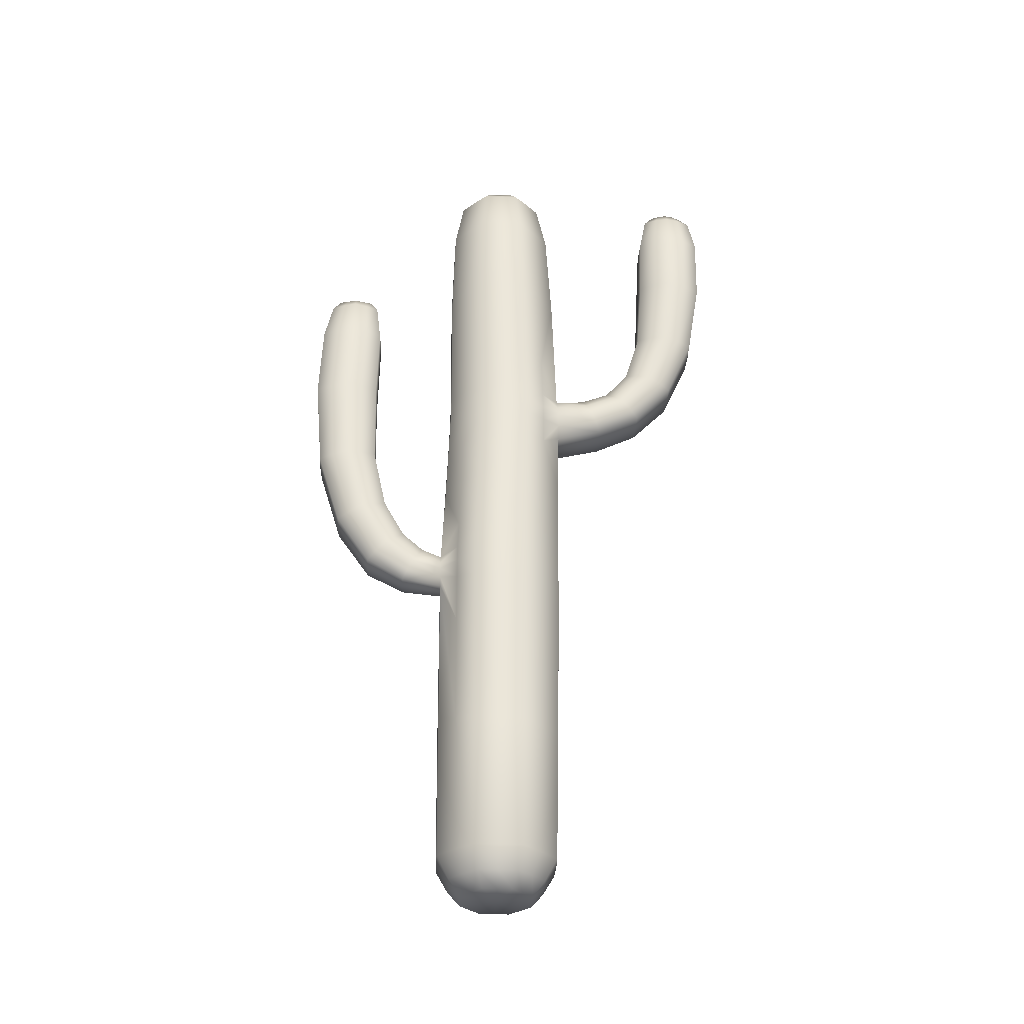
<metadata>
{"format":"obj","ext":"obj","renderer":"f3d","projection":"perspective","resolution":1024,"background":"white","views":[{"elev":-32.8,"azim":87.7,"up":"+Y"}]}
</metadata>
<code>
o Cactus_finnished_without_normal_Cylinder.005
v -0.05349 -0.248 0.1188
v -0.08153 1.35 0.1846
v -0.1184 -0.2481 0.05519
v -0.2021 1.359 0.07504
v -0.1193 -0.2481 -0.0356
v -0.2037 1.36 -0.08362
v -0.0557 -0.2481 -0.1004
v -0.07592 1.432 -0.2008
v 0.03509 -0.2481 -0.1013
v 0.04907 1.432 -0.202
v 0.09992 -0.2481 -0.03774
v 0.1793 1.36 -0.08735
v 0.1008 -0.2481 0.05305
v 0.1807 1.359 0.07132
v 0.03715 -0.248 0.1179
v 0.0623 1.35 0.1832
v -0.08628 1.731 0.1796
v -0.1957 1.731 0.07231
v -0.1971 1.731 -0.081
v -0.07413 1.586 -0.1964
v 0.04737 1.586 -0.1976
v 0.1728 1.731 -0.08459
v 0.1744 1.731 0.06871
v 0.06702 1.731 0.1782
v -0.07822 2.329 0.1759
v -0.1785 2.329 0.0776
v -0.1798 2.329 -0.06279
v -0.0791 2.326 -0.1631
v 0.05653 2.326 -0.1645
v 0.1591 2.329 -0.06609
v 0.1605 2.329 0.0743
v 0.06217 2.329 0.1745
v -0.04861 2.541 0.1065
v -0.1062 2.541 0.04999
v -0.107 2.541 -0.03064
v -0.0505 2.541 -0.08822
v 0.03013 2.541 -0.089
v 0.08771 2.541 -0.03254
v 0.08849 2.541 0.0481
v 0.03203 2.541 0.1057
v -0.2006 1.509 -0.08502
v -0.118 1.509 -0.1984
v 0.1754 1.509 -0.08867
v 0.1765 1.509 0.06679
v 0.08268 1.509 -0.1997
v 0.06768 1.509 0.1778
v -0.1988 1.509 0.07044
v -0.08777 1.509 0.1793
v -0.06092 2.504 -0.6839
v 0.01465 2.505 -0.6839
v -0.07109 2.496 -0.5776
v 0.02464 2.496 -0.5776
v -0.0798 2.506 -0.6319
v 0.03105 2.507 -0.6319
v -0.09576 1.644 -0.3765
v -0.1088 1.888 -0.5009
v -0.1497 1.877 -0.5948
v -0.1403 1.595 -0.4291
v 0.02333 1.645 -0.3797
v 0.03377 1.889 -0.5017
v 0.02223 1.548 -0.4869
v 0.03343 1.868 -0.6898
v 0.0726 1.879 -0.5959
v 0.05521 1.597 -0.4339
v -0.098 1.546 -0.4838
v -0.1092 1.866 -0.6891
v -0.1007 2.342 -0.5278
v 0.0502 2.344 -0.5278
v 0.0502 2.34 -0.7346
v -0.1007 2.338 -0.7346
v -0.1426 2.34 -0.6312
v 0.09032 2.342 -0.6312
v -0.04265 0.8338 0.2021
v -0.2049 0.614 0.09216
v -0.2072 0.6127 -0.07103
v -0.09283 0.6127 -0.1877
v 0.07052 0.6127 -0.1893
v 0.1872 0.6127 -0.07487
v 0.188 0.614 0.08833
v 0.02747 0.8338 0.2014
v -0.04265 0.9456 0.2021
v -0.2064 1.049 0.08963
v -0.2087 1.05 -0.07444
v -0.09123 1.053 -0.1916
v 0.06811 1.053 -0.1932
v 0.1877 1.05 -0.07829
v 0.1886 1.049 0.08579
v 0.02747 0.9456 0.2014
v -0.2079 0.8724 0.09339
v -0.2102 0.8721 -0.07225
v -0.09411 0.8721 -0.1907
v 0.07174 0.8721 -0.1923
v 0.1902 0.8721 -0.07615
v 0.1911 0.8724 0.08951
v 0.04947 0.8897 0.2015
v -0.06465 0.8897 0.2026
v -0.06671 0.9246 0.4481
v 0.04066 0.9239 0.4474
v -0.06723 1.027 0.3313
v 0.04112 1.026 0.3306
v 0.07467 0.9746 0.3898
v -0.1008 0.9758 0.3908
v -0.07292 1.321 0.6283
v 0.05353 1.32 0.6281
v -0.07384 1.344 0.4413
v 0.05442 1.343 0.4412
v 0.09375 1.331 0.5356
v -0.1132 1.333 0.5358
v -0.06774 1.867 0.6439
v 0.05951 1.866 0.6439
v -0.06795 1.865 0.4424
v 0.05971 1.863 0.4425
v 0.09937 1.864 0.5434
v -0.1076 1.866 0.5434
v -0.03144 2.054 0.5834
v 0.02506 2.041 0.5932
v -0.03144 2.052 0.4898
v 0.02506 2.039 0.4804
v 0.04022 2.04 0.5368
v -0.04769 2.054 0.5366
v -0.1913 -0.1379 0.08627
v -0.1929 -0.138 -0.06526
v -0.08678 -0.138 -0.1735
v 0.06475 -0.138 -0.1749
v 0.1729 -0.138 -0.06882
v 0.1743 -0.1379 0.08271
v 0.06517 -0.1324 0.1908
v -0.08009 -0.1324 0.1922
v -0.08451 -0.2491 0.08551
v -0.1433 1.355 0.1315
v -0.06641 1.172 0.1913
v -0.1548 -0.2028 0.07068
v -0.1168 -0.2491 0.009773
v -0.2054 1.359 -0.004253
v -0.156 -0.2029 -0.05038
v -0.08602 -0.2491 -0.06658
v -0.146 1.371 -0.142
v -0.07119 -0.2029 -0.1368
v -0.01028 -0.2491 -0.09882
v -0.01349 1.43 -0.2015
v 0.04987 -0.2029 -0.138
v 0.06607 -0.2491 -0.06806
v 0.1211 1.371 -0.1445
v 0.1363 -0.2029 -0.05323
v 0.09831 -0.2491 0.007679
v 0.1825 1.359 -0.008028
v 0.1375 -0.2028 0.06783
v 0.06752 -0.2491 0.08403
v 0.123 1.355 0.1289
v 0.05156 -0.201 0.1543
v -0.00819 -0.2491 0.1163
v -0.009598 1.35 0.1863
v -0.1426 1.731 0.1276
v -0.1988 1.731 -0.004317
v -0.1415 1.714 -0.1378
v -0.01344 1.588 -0.197
v 0.1167 1.714 -0.1403
v 0.1759 1.731 -0.007964
v 0.1223 1.731 0.125
v -0.009609 1.731 0.1812
v -0.199 1.574 -0.08411
v -0.09873 1.47 -0.1996
v 0.1739 1.574 -0.08773
v 0.1781 1.454 0.06779
v 0.07287 1.47 -0.2008
v 0.06746 1.453 0.1795
v -0.1974 1.574 0.07025
v -0.08742 1.453 0.181
v -0.1298 2.329 0.1282
v -0.1812 2.329 0.007422
v -0.1309 2.327 -0.1144
v -0.0113 2.326 -0.1659
v 0.1092 2.327 -0.1168
v 0.1619 2.329 0.004083
v 0.1128 2.329 0.1259
v -0.008006 2.329 0.1773
v 0.1723 2.028 0.07348
v 0.06667 2.028 0.1812
v 0.05579 2.004 -0.1836
v 0.1707 2.028 -0.07742
v -0.1933 2.028 -0.07387
v -0.08029 2.004 -0.1823
v -0.08423 2.028 0.1827
v -0.192 2.028 0.07702
v -0.07094 2.549 0.07164
v -0.09735 2.549 0.009584
v -0.07215 2.549 -0.05298
v -0.01009 2.549 -0.07939
v 0.05247 2.549 -0.05419
v 0.07888 2.549 0.007868
v 0.05368 2.549 0.07043
v -0.008379 2.549 0.09684
v -0.06816 2.491 -0.1307
v 0.04687 2.491 -0.1318
v -0.1483 2.491 0.06753
v -0.1494 2.491 -0.0481
v 0.1308 2.491 0.06481
v 0.04988 2.491 0.1474
v 0.1297 2.491 -0.05082
v -0.06575 2.491 0.1485
v -0.2019 1.454 -0.08527
v -0.09778 1.549 -0.1974
v 0.1768 1.454 -0.08895
v 0.1753 1.574 0.06662
v 0.07196 1.549 -0.1986
v 0.06717 1.574 0.1768
v -0.2002 1.454 0.07147
v -0.08718 1.574 0.1783
v -0.1449 1.509 0.1265
v -0.01002 1.509 0.1809
v 0.13 1.509 -0.1447
v -0.2018 1.509 -0.007265
v 0.1238 1.509 0.1239
v 0.1781 1.509 -0.01096
v -0.1552 1.509 -0.1422
v -0.02313 2.505 -0.6838
v -0.02322 2.496 -0.5776
v -0.07372 2.506 -0.6584
v 0.02578 2.506 -0.6584
v -0.07523 2.505 -0.6051
v 0.02726 2.506 -0.6051
v -0.08462 2.457 -0.5494
v -0.1288 1.539 -0.3171
v 0.03865 2.458 -0.5494
v 0.03716 2.457 -0.7146
v 0.06524 1.54 -0.3209
v -0.08311 2.456 -0.7145
v -0.02437 2.508 -0.6319
v -0.08547 1.604 -0.2893
v -0.1039 1.729 -0.4512
v -0.1513 2.12 -0.6247
v -0.1506 1.701 -0.5264
v 0.0324 1.605 -0.2919
v 0.02447 1.731 -0.4534
v 0.03234 1.475 -0.3491
v 0.02351 1.674 -0.6051
v 0.09727 2.121 -0.6249
v 0.05791 1.703 -0.5297
v -0.08774 1.474 -0.3465
v -0.1054 1.673 -0.603
v -0.1209 1.57 -0.457
v -0.1366 1.871 -0.6429
v -0.03793 1.546 -0.4865
v -0.03788 1.867 -0.6914
v 0.04585 1.622 -0.4064
v 0.0599 1.884 -0.5478
v 0.0453 1.572 -0.4611
v 0.05973 1.873 -0.6439
v -0.03623 1.645 -0.377
v -0.03745 1.888 -0.4993
v -0.1198 1.62 -0.4022
v -0.1363 1.882 -0.5468
v -0.1087 2.123 -0.5191
v 0.0461 2.124 -0.5192
v 0.04606 2.118 -0.7304
v -0.1087 2.116 -0.7303
v -0.1167 2.457 -0.6321
v 0.0671 2.458 -0.6321
v -0.1301 2.339 -0.684
v -0.02519 2.339 -0.7368
v 0.07722 2.343 -0.5784
v 0.07722 2.341 -0.684
v -0.02519 2.343 -0.5256
v -0.1301 2.341 -0.5784
v -0.06357 0.3392 0.1967
v -0.2074 0.7911 0.09319
v -0.2098 0.79 -0.07205
v -0.0939 0.79 -0.1902
v 0.07154 0.79 -0.1918
v 0.1897 0.79 -0.07594
v 0.1905 0.7911 0.08932
v 0.03945 0.8611 0.2014
v -0.007591 0.8326 0.2017
v 0.1141 0.6583 0.1449
v 0.1904 0.6127 0.006783
v 0.1305 0.6127 -0.1338
v -0.01118 0.6127 -0.1909
v -0.1518 0.6127 -0.1311
v -0.2089 0.6127 0.01067
v -0.1301 0.6583 0.1473
v -0.05463 0.9183 0.2023
v -0.2043 1.206 0.08239
v -0.2062 1.207 -0.07908
v -0.08548 1.223 -0.1945
v 0.06074 1.223 -0.1959
v 0.1836 1.207 -0.08288
v 0.1848 1.206 0.07861
v 0.04888 1.172 0.1902
v -0.007591 0.9468 0.2017
v 0.1146 1.027 0.1429
v 0.191 1.05 0.003799
v 0.1296 1.052 -0.1375
v -0.01158 1.053 -0.1949
v -0.1516 1.052 -0.1347
v -0.2104 1.05 0.007706
v -0.1314 1.027 0.1453
v -0.2076 0.9436 0.09288
v -0.2099 0.944 -0.07248
v -0.0937 0.9444 -0.1907
v 0.07124 0.9444 -0.1923
v 0.1897 0.944 -0.07637
v 0.1906 0.9436 0.089
v 0.03945 0.9183 0.2014
v -0.05463 0.8611 0.2023
v -0.1353 0.8809 0.1485
v -0.2119 0.8721 0.0107
v -0.1539 0.8721 -0.1332
v -0.01121 0.8721 -0.1939
v 0.1327 0.8721 -0.136
v 0.1934 0.8721 0.006754
v 0.1193 0.8809 0.1461
v -0.05638 0.8549 0.3278
v 0.05916 0.9487 0.4192
v -0.01303 0.9232 0.449
v -0.08551 1.002 0.3604
v -0.01306 1.027 0.3297
v 0.05941 1.001 0.3596
v -0.08523 0.9497 0.4201
v -0.1091 1.114 0.4772
v -0.08496 0.9125 0.2974
v -0.05662 0.97 0.2654
v 0.03438 0.9696 0.2646
v 0.06274 0.9119 0.2963
v 0.03417 0.8545 0.327
v 0.0754 1.326 0.5829
v -0.009694 1.32 0.6302
v -0.09529 1.339 0.4876
v -0.00971 1.344 0.4392
v 0.07588 1.337 0.4874
v -0.0948 1.327 0.5831
v 0.05997 1.613 0.6537
v -0.07223 1.145 0.3974
v 0.08451 1.112 0.4766
v 0.04688 1.08 0.5542
v -0.0714 1.081 0.5547
v 0.04765 1.144 0.397
v 0.08121 1.865 0.5947
v -0.004115 1.866 0.646
v -0.08955 1.865 0.4918
v -0.004117 1.864 0.4403
v 0.08132 1.864 0.4919
v -0.08944 1.866 0.5947
v 0.07691 1.995 0.5381
v -0.07325 1.614 0.6537
v 0.06057 1.616 0.4467
v 0.102 1.614 0.5508
v -0.1153 1.616 0.5508
v -0.07386 1.617 0.4467
v 0.03277 2.041 0.5659
v -0.002519 2.053 0.5846
v -0.03975 2.054 0.5128
v -0.002519 2.051 0.4886
v 0.03277 2.04 0.5078
v -0.03975 2.054 0.5603
v -0.002657 2.054 0.5366
v 0.04627 1.997 0.618
v -0.05214 1.999 0.6166
v -0.08294 1.998 0.538
v -0.05217 1.997 0.4594
v 0.0463 1.994 0.458
v -0.1996 0.2776 0.08986
v -0.2016 0.2767 -0.06877
v -0.09046 0.2767 -0.1821
v 0.06826 0.2767 -0.1836
v 0.1816 0.2767 -0.0725
v 0.1826 0.2776 0.08614
v 0.04852 0.3392 0.1956
v -0.06719 -0.201 0.1555
v -0.1372 -0.1351 0.1408
v -0.1944 -0.138 0.01053
v -0.1414 -0.138 -0.1209
v -0.01104 -0.138 -0.1764
v 0.1204 -0.138 -0.1235
v 0.1759 -0.138 0.006924
v 0.1213 -0.1351 0.1383
v -0.007441 -0.1323 0.1937
v -0.137 1.192 0.1385
v -0.208 1.207 0.001728
v -0.1478 1.213 -0.1384
v -0.01239 1.223 -0.1976
v 0.1241 1.213 -0.141
v 0.1869 1.207 -0.002116
v -0.1493 1.567 -0.1411
v 0.1185 1.192 0.136
v -0.008743 1.171 0.1931
v -0.009236 -0.2511 0.008726
v 0.1211 2.028 0.1289
v 0.1768 1.574 -0.01058
v 0.1229 1.574 0.1233
v -0.2004 1.574 -0.006907
v 0.1245 1.567 -0.1435
v -0.00998 1.574 0.1799
v -0.1439 1.574 0.1259
v -0.01065 2.492 -0.1319
v 0.1151 2.021 -0.132
v -0.1386 2.021 -0.1295
v -0.1397 2.028 0.1315
v -0.008759 2.028 0.1842
v 0.1738 2.028 -0.001989
v -0.01227 2.003 -0.1852
v -0.1949 2.028 0.001601
v -0.009236 2.566 0.008726
v -0.1495 2.492 0.009719
v 0.09083 2.492 0.1065
v 0.08874 2.492 -0.09177
v -0.1092 2.492 -0.08984
v -0.1075 2.492 0.1085
v -0.007927 2.492 0.1486
v 0.1309 2.492 0.00699
v -0.1069 2.458 -0.59
v -0.1454 1.453 0.1279
v -0.009958 1.453 0.1826
v 0.1264 1.459 -0.1453
v -0.2034 1.454 -0.006878
v 0.1244 1.453 0.1253
v 0.1797 1.454 -0.01061
v -0.1512 1.459 -0.1428
v -0.02293 2.458 -0.5476
v 0.05827 2.458 -0.6742
v 0.05854 2.459 -0.59
v -0.02292 2.456 -0.7163
v -0.1067 2.456 -0.6742
v -0.02399 2.507 -0.6058
v -0.02398 2.508 -0.6576
v -0.11 1.506 -0.3321
v -0.1306 1.687 -0.5655
v -0.02776 1.473 -0.3484
v -0.04094 1.673 -0.6057
v 0.05546 1.573 -0.3062
v 0.0481 1.717 -0.4908
v 0.05545 1.507 -0.3354
v 0.04761 1.688 -0.5683
v -0.02657 1.606 -0.29
v -0.03972 1.73 -0.4507
v -0.1088 1.572 -0.3028
v -0.1298 1.715 -0.488
v -0.1386 2.118 -0.6786
v -0.03128 2.117 -0.7326
v 0.07523 2.123 -0.5709
v 0.0752 2.12 -0.6788
v -0.03122 2.124 -0.5169
v -0.1386 2.121 -0.5708
v -0.007506 0.3409 0.1985
v 0.1171 0.3024 0.1425
v 0.1847 0.2767 0.006838
v 0.1266 0.2767 -0.1298
v -0.01112 0.2767 -0.1852
v -0.1477 0.2767 -0.1271
v -0.2032 0.2767 0.01061
v -0.1331 0.3024 0.1449
v -0.01112 0.9711 0.2643
v 0.1168 0.9339 0.1457
v 0.193 0.944 0.006385
v 0.1322 0.9442 -0.1361
v -0.01125 0.9444 -0.1939
v -0.1536 0.9442 -0.1333
v -0.2116 0.944 0.01032
v -0.1329 0.9339 0.1481
v -0.1327 0.8191 0.1483
v -0.2114 0.79 0.01069
v -0.1536 0.79 -0.1328
v -0.0112 0.79 -0.1935
v 0.1323 0.79 -0.1356
v 0.1929 0.79 0.006758
v 0.1167 0.8191 0.1459
v -0.07194 0.8831 0.313
v 0.06734 1.096 0.5163
v -0.09232 1.13 0.4365
v 0.04972 0.8825 0.312
v 0.04983 0.9414 0.2801
v -0.07207 0.9419 0.2811
v -0.0111 0.8534 0.3281
v 0.08318 1.615 0.4977
v -0.006637 1.614 0.6559
v -0.09188 1.097 0.5168
v -0.01229 1.145 0.3955
v -0.01226 1.08 0.5561
v 0.06776 1.128 0.436
v -0.06892 1.999 0.5781
v 0.06296 1.996 0.5789
v -0.09647 1.617 0.4977
v 0.08286 1.614 0.6034
v -0.09614 1.615 0.6034
v -0.006644 1.616 0.4445
v -0.002586 2.053 0.5128
v -0.002586 2.054 0.5603
v -0.002847 1.996 0.4575
v -0.002847 1.999 0.6185
v 0.06297 1.994 0.4971
v -0.06893 1.998 0.4978
v -0.1122 -0.2019 0.1144
v -0.1572 -0.2029 0.01017
v -0.1149 -0.2029 -0.09486
v -0.01068 -0.2029 -0.1392
v 0.09435 -0.2029 -0.0969
v 0.1387 -0.2029 0.007286
v 0.09577 -0.2019 0.1123
v -0.007796 -0.2009 0.1567
f 81 131 377 296
f 131 2 130 377
f 377 130 4 282
f 296 377 282 82
f 82 282 378 295
f 282 4 134 378
f 378 134 6 283
f 295 378 283 83
f 83 283 379 294
f 283 6 137 379
f 379 137 8 284
f 294 379 284 84
f 84 284 380 293
f 284 8 140 380
f 380 140 10 285
f 293 380 285 85
f 85 285 381 292
f 285 10 143 381
f 381 143 12 286
f 292 381 286 86
f 86 286 382 291
f 286 12 146 382
f 382 146 14 287
f 291 382 287 87
f 42 215 383 202
f 215 41 161 383
f 383 161 19 155
f 202 383 155 20
f 87 287 384 290
f 287 14 149 384
f 384 149 16 288
f 290 384 288 88
f 88 288 385 289
f 288 16 152 385
f 385 152 2 131
f 289 385 131 81
f 1 129 386 151
f 3 133 386 129
f 5 136 386 133
f 7 139 386 136
f 9 142 386 139
f 11 145 386 142
f 13 148 386 145
f 15 151 386 148
f 24 159 387 178
f 159 23 177 387
f 387 177 31 175
f 178 387 175 32
f 44 214 388 204
f 214 43 163 388
f 388 163 22 158
f 204 388 158 23
f 46 213 389 206
f 213 44 204 389
f 389 204 23 159
f 206 389 159 24
f 41 212 390 161
f 212 47 167 390
f 390 167 18 154
f 161 390 154 19
f 43 211 391 163
f 211 45 205 391
f 391 205 21 157
f 163 391 157 22
f 48 210 392 208
f 210 46 206 392
f 392 206 24 160
f 208 392 160 17
f 47 209 393 167
f 209 48 208 393
f 393 208 17 153
f 167 393 153 18
f 29 172 394 194
f 172 28 193 394
f 394 193 36 188
f 194 394 188 37
f 22 157 395 180
f 157 21 179 395
f 395 179 29 173
f 180 395 173 30
f 20 155 396 182
f 155 19 181 396
f 396 181 27 171
f 182 396 171 28
f 18 153 397 184
f 153 17 183 397
f 397 183 25 169
f 184 397 169 26
f 17 160 398 183
f 160 24 178 398
f 398 178 32 176
f 183 398 176 25
f 23 158 399 177
f 158 22 180 399
f 399 180 30 174
f 177 399 174 31
f 21 156 400 179
f 156 20 182 400
f 400 182 28 172
f 179 400 172 29
f 19 154 401 181
f 154 18 184 401
f 401 184 26 170
f 181 401 170 27
f 34 185 402 186
f 33 192 402 185
f 40 191 402 192
f 39 190 402 191
f 38 189 402 190
f 37 188 402 189
f 36 187 402 188
f 35 186 402 187
f 27 170 403 196
f 170 26 195 403
f 403 195 34 186
f 196 403 186 35
f 32 175 404 198
f 175 31 197 404
f 404 197 39 191
f 198 404 191 40
f 30 173 405 199
f 173 29 194 405
f 405 194 37 189
f 199 405 189 38
f 28 171 406 193
f 171 27 196 406
f 406 196 35 187
f 193 406 187 36
f 26 169 407 195
f 169 25 200 407
f 407 200 33 185
f 195 407 185 34
f 25 176 408 200
f 176 32 198 408
f 408 198 40 192
f 200 408 192 33
f 31 174 409 197
f 174 30 199 409
f 409 199 38 190
f 197 409 190 39
f 71 264 410 257
f 264 67 222 410
f 410 222 51 220
f 257 410 220 53
f 4 130 411 207
f 130 2 168 411
f 411 168 48 209
f 207 411 209 47
f 2 152 412 168
f 152 16 166 412
f 412 166 46 210
f 168 412 210 48
f 12 143 413 203
f 143 10 165 413
f 413 165 45 211
f 203 413 211 43
f 6 134 414 201
f 134 4 207 414
f 414 207 47 212
f 201 414 212 41
f 16 149 415 166
f 149 14 164 415
f 415 164 44 213
f 166 415 213 46
f 14 146 416 164
f 146 12 203 416
f 416 203 43 214
f 164 416 214 44
f 8 137 417 162
f 137 6 201 417
f 417 201 41 215
f 162 417 215 42
f 67 263 418 222
f 263 68 224 418
f 418 224 52 217
f 222 418 217 51
f 72 262 419 258
f 262 69 225 419
f 419 225 50 219
f 258 419 219 54
f 68 261 420 224
f 261 72 258 420
f 420 258 54 221
f 224 420 221 52
f 69 260 421 225
f 260 70 227 421
f 421 227 49 216
f 225 421 216 50
f 70 259 422 227
f 259 71 257 422
f 422 257 53 218
f 227 422 218 49
f 52 221 423 217
f 221 54 228 423
f 423 228 53 220
f 217 423 220 51
f 54 219 424 228
f 219 50 216 424
f 424 216 49 218
f 228 424 218 53
f 8 162 425 239
f 162 42 223 425
f 425 223 58 241
f 239 425 241 65
f 65 241 426 240
f 241 58 232 426
f 426 232 57 242
f 240 426 242 66
f 10 140 427 235
f 140 8 239 427
f 427 239 65 243
f 235 427 243 61
f 61 243 428 236
f 243 65 240 428
f 428 240 66 244
f 236 428 244 62
f 21 205 429 233
f 205 45 226 429
f 429 226 64 245
f 233 429 245 59
f 59 245 430 234
f 245 64 238 430
f 430 238 63 246
f 234 430 246 60
f 45 165 431 226
f 165 10 235 431
f 431 235 61 247
f 226 431 247 64
f 64 247 432 238
f 247 61 236 432
f 432 236 62 248
f 238 432 248 63
f 20 156 433 229
f 156 21 233 433
f 433 233 59 249
f 229 433 249 55
f 55 249 434 230
f 249 59 234 434
f 434 234 60 250
f 230 434 250 56
f 42 202 435 223
f 202 20 229 435
f 435 229 55 251
f 223 435 251 58
f 58 251 436 232
f 251 55 230 436
f 436 230 56 252
f 232 436 252 57
f 66 242 437 256
f 242 57 231 437
f 437 231 71 259
f 256 437 259 70
f 62 244 438 255
f 244 66 256 438
f 438 256 70 260
f 255 438 260 69
f 60 246 439 254
f 246 63 237 439
f 439 237 72 261
f 254 439 261 68
f 63 248 440 237
f 248 62 255 440
f 440 255 69 262
f 237 440 262 72
f 56 250 441 253
f 250 60 254 441
f 441 254 68 263
f 253 441 263 67
f 57 252 442 231
f 252 56 253 442
f 442 253 67 264
f 231 442 264 71
f 127 367 443 376
f 367 80 273 443
f 443 273 73 265
f 376 443 265 128
f 126 366 444 375
f 366 79 274 444
f 444 274 80 367
f 375 444 367 127
f 125 365 445 374
f 365 78 275 445
f 445 275 79 366
f 374 445 366 126
f 124 364 446 373
f 364 77 276 446
f 446 276 78 365
f 373 446 365 125
f 123 363 447 372
f 363 76 277 447
f 447 277 77 364
f 372 447 364 124
f 122 362 448 371
f 362 75 278 448
f 448 278 76 363
f 371 448 363 123
f 121 361 449 370
f 361 74 279 449
f 449 279 75 362
f 370 449 362 122
f 128 265 450 369
f 265 73 280 450
f 450 280 74 361
f 369 450 361 121
f 88 289 451 322
f 289 81 321 451
f 451 321 99 316
f 322 451 316 100
f 94 302 452 311
f 302 87 290 452
f 452 290 88 303
f 311 452 303 95
f 93 301 453 310
f 301 86 291 453
f 453 291 87 302
f 310 453 302 94
f 92 300 454 309
f 300 85 292 454
f 454 292 86 301
f 309 454 301 93
f 91 299 455 308
f 299 84 293 455
f 455 293 85 300
f 308 455 300 92
f 90 298 456 307
f 298 83 294 456
f 456 294 84 299
f 307 456 299 91
f 89 297 457 306
f 297 82 295 457
f 457 295 83 298
f 306 457 298 90
f 96 281 458 305
f 281 81 296 458
f 458 296 82 297
f 305 458 297 89
f 73 304 459 280
f 304 96 305 459
f 459 305 89 266
f 280 459 266 74
f 74 266 460 279
f 266 89 306 460
f 460 306 90 267
f 279 460 267 75
f 75 267 461 278
f 267 90 307 461
f 461 307 91 268
f 278 461 268 76
f 76 268 462 277
f 268 91 308 462
f 462 308 92 269
f 277 462 269 77
f 77 269 463 276
f 269 92 309 463
f 463 309 93 270
f 276 463 270 78
f 78 270 464 275
f 270 93 310 464
f 464 310 94 271
f 275 464 271 79
f 79 271 465 274
f 271 94 311 465
f 465 311 95 272
f 274 465 272 80
f 96 304 466 320
f 304 73 312 466
f 466 312 97 318
f 320 466 318 102
f 98 313 467 334
f 313 101 333 467
f 467 333 107 325
f 334 467 325 104
f 99 315 468 332
f 315 102 319 468
f 468 319 108 327
f 332 468 327 105
f 80 272 469 324
f 272 95 323 469
f 469 323 101 313
f 324 469 313 98
f 95 303 470 323
f 303 88 322 470
f 470 322 100 317
f 323 470 317 101
f 81 281 471 321
f 281 96 320 471
f 471 320 102 315
f 321 471 315 99
f 73 273 472 312
f 273 80 324 472
f 472 324 98 314
f 312 472 314 97
f 107 329 473 346
f 329 106 345 473
f 473 345 112 341
f 346 473 341 113
f 103 326 474 344
f 326 104 331 474
f 474 331 110 338
f 344 474 338 109
f 102 318 475 319
f 318 97 335 475
f 475 335 103 330
f 319 475 330 108
f 100 316 476 336
f 316 99 332 476
f 476 332 105 328
f 336 476 328 106
f 97 314 477 335
f 314 98 334 477
f 477 334 104 326
f 335 477 326 103
f 101 317 478 333
f 317 100 336 478
f 478 336 106 329
f 333 478 329 107
f 114 342 479 358
f 342 109 357 479
f 479 357 115 354
f 358 479 354 120
f 110 337 480 356
f 337 113 343 480
f 480 343 119 349
f 356 480 349 116
f 105 327 481 348
f 327 108 347 481
f 481 347 114 339
f 348 481 339 111
f 104 325 482 331
f 325 107 346 482
f 482 346 113 337
f 331 482 337 110
f 108 330 483 347
f 330 103 344 483
f 483 344 109 342
f 347 483 342 114
f 106 328 484 345
f 328 105 348 484
f 484 348 111 340
f 345 484 340 112
f 119 353 485 355
f 353 118 352 485
f 485 352 117 351
f 355 485 351 120
f 116 349 486 350
f 349 119 355 486
f 486 355 120 354
f 350 486 354 115
f 112 340 487 360
f 340 111 359 487
f 487 359 117 352
f 360 487 352 118
f 109 338 488 357
f 338 110 356 488
f 488 356 116 350
f 357 488 350 115
f 113 341 489 343
f 341 112 360 489
f 489 360 118 353
f 343 489 353 119
f 111 339 490 359
f 339 114 358 490
f 490 358 120 351
f 359 490 351 117
f 1 368 491 129
f 368 128 369 491
f 491 369 121 132
f 129 491 132 3
f 3 132 492 133
f 132 121 370 492
f 492 370 122 135
f 133 492 135 5
f 5 135 493 136
f 135 122 371 493
f 493 371 123 138
f 136 493 138 7
f 7 138 494 139
f 138 123 372 494
f 494 372 124 141
f 139 494 141 9
f 9 141 495 142
f 141 124 373 495
f 495 373 125 144
f 142 495 144 11
f 11 144 496 145
f 144 125 374 496
f 496 374 126 147
f 145 496 147 13
f 13 147 497 148
f 147 126 375 497
f 497 375 127 150
f 148 497 150 15
f 15 150 498 151
f 150 127 376 498
f 498 376 128 368
f 151 498 368 1

</code>
